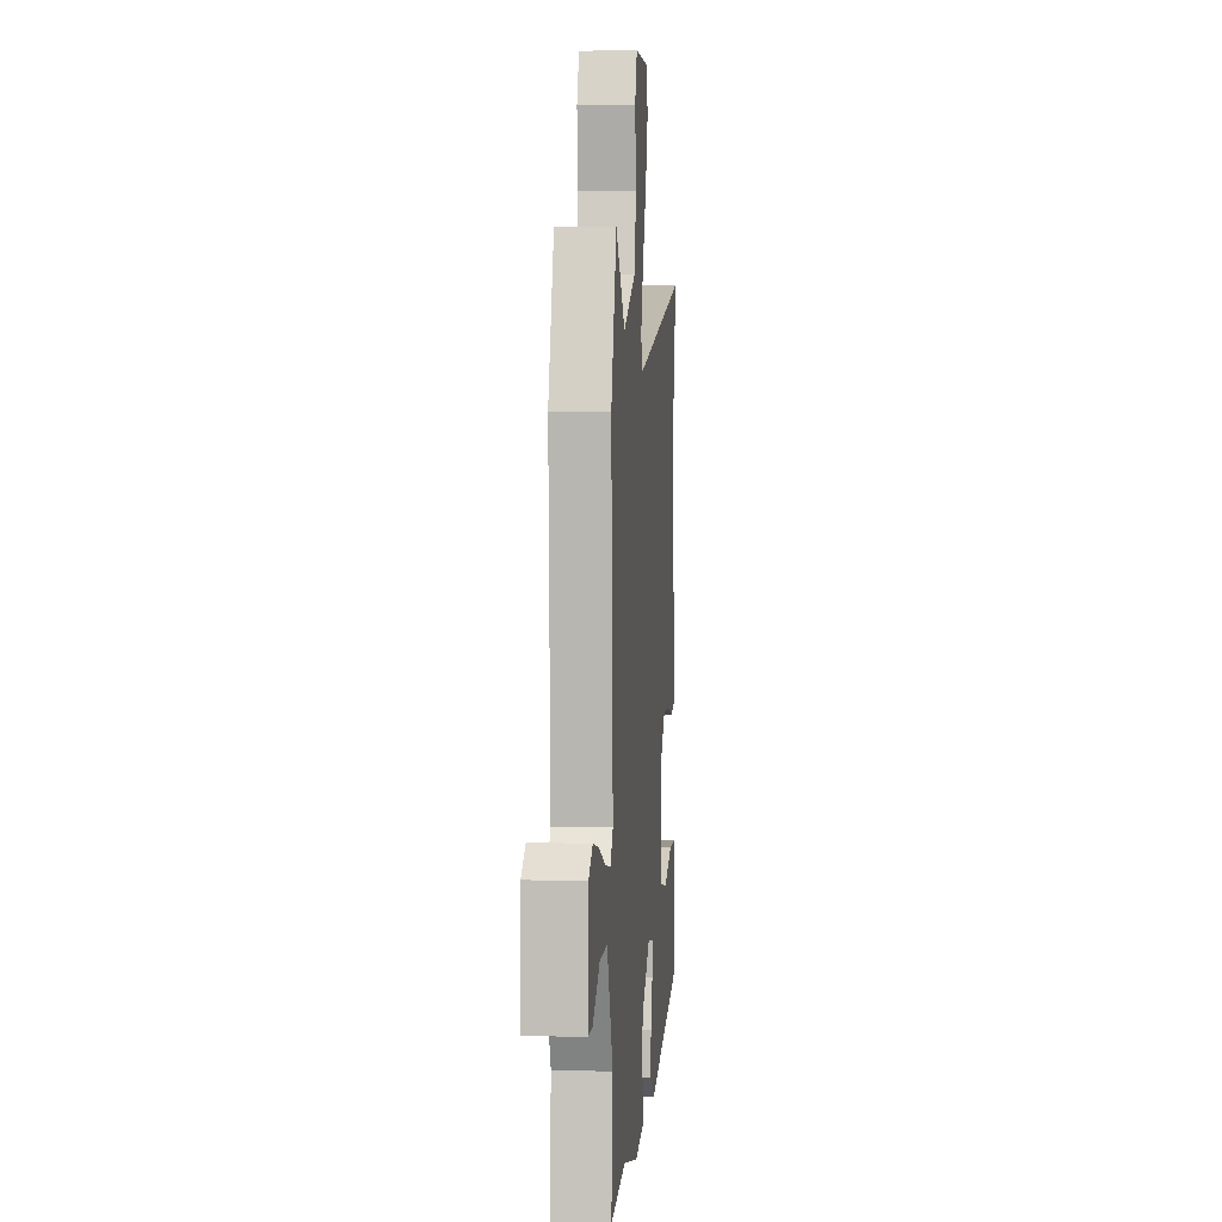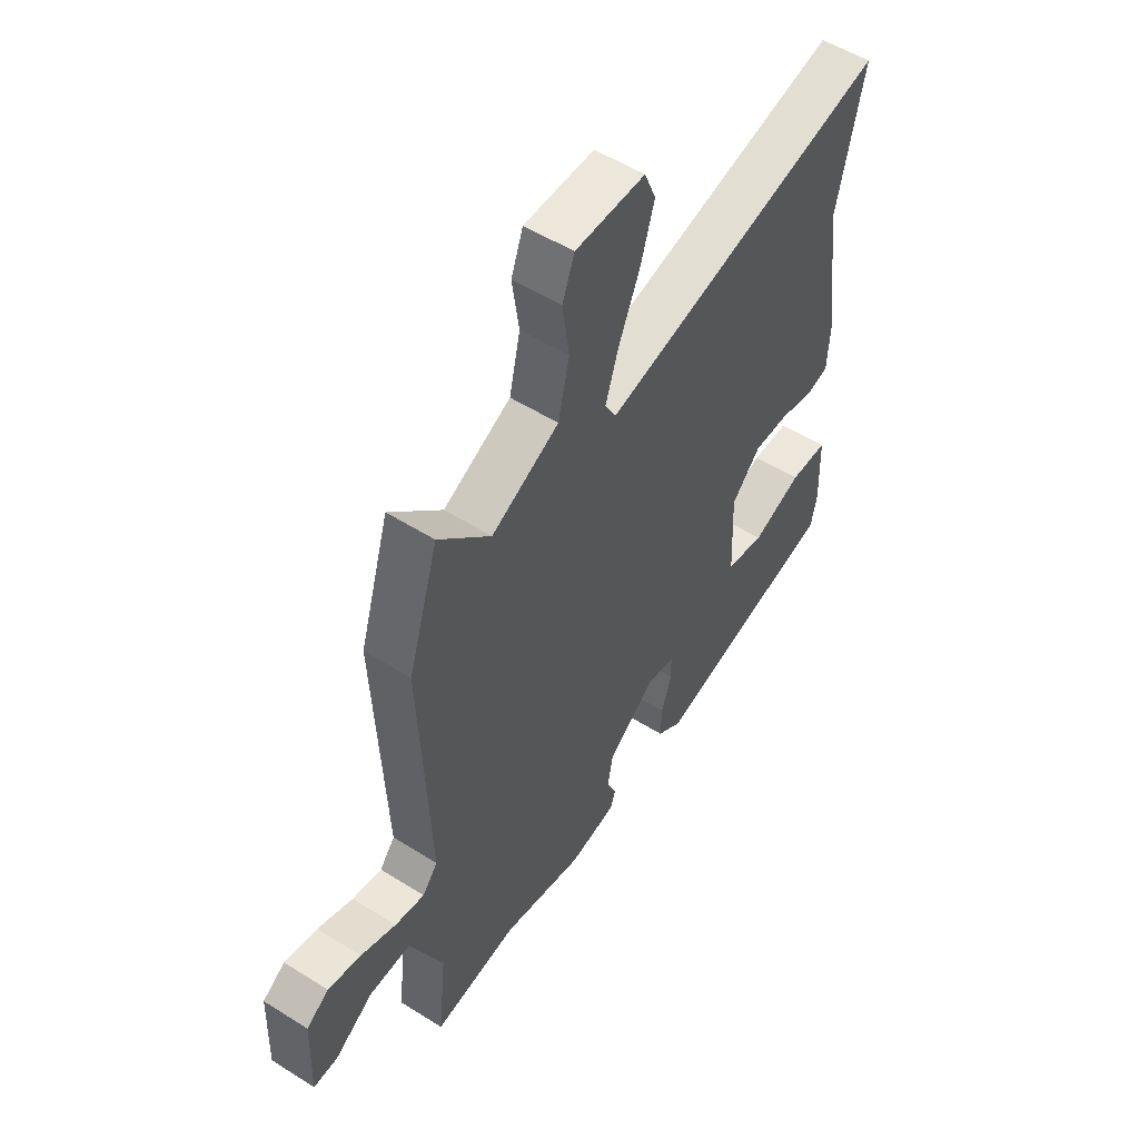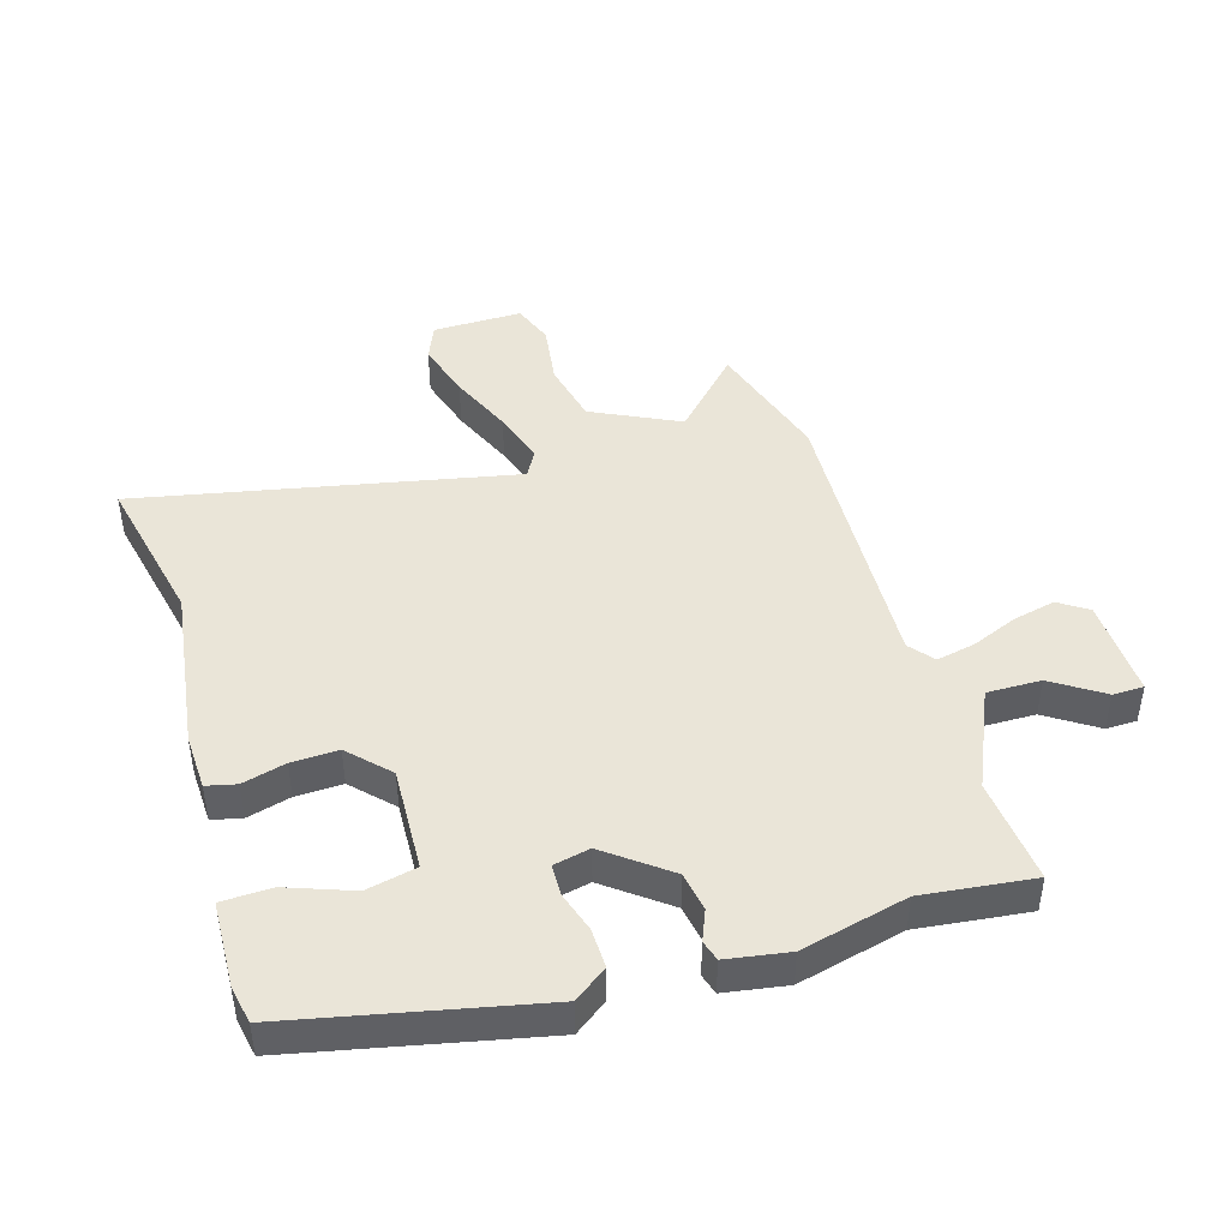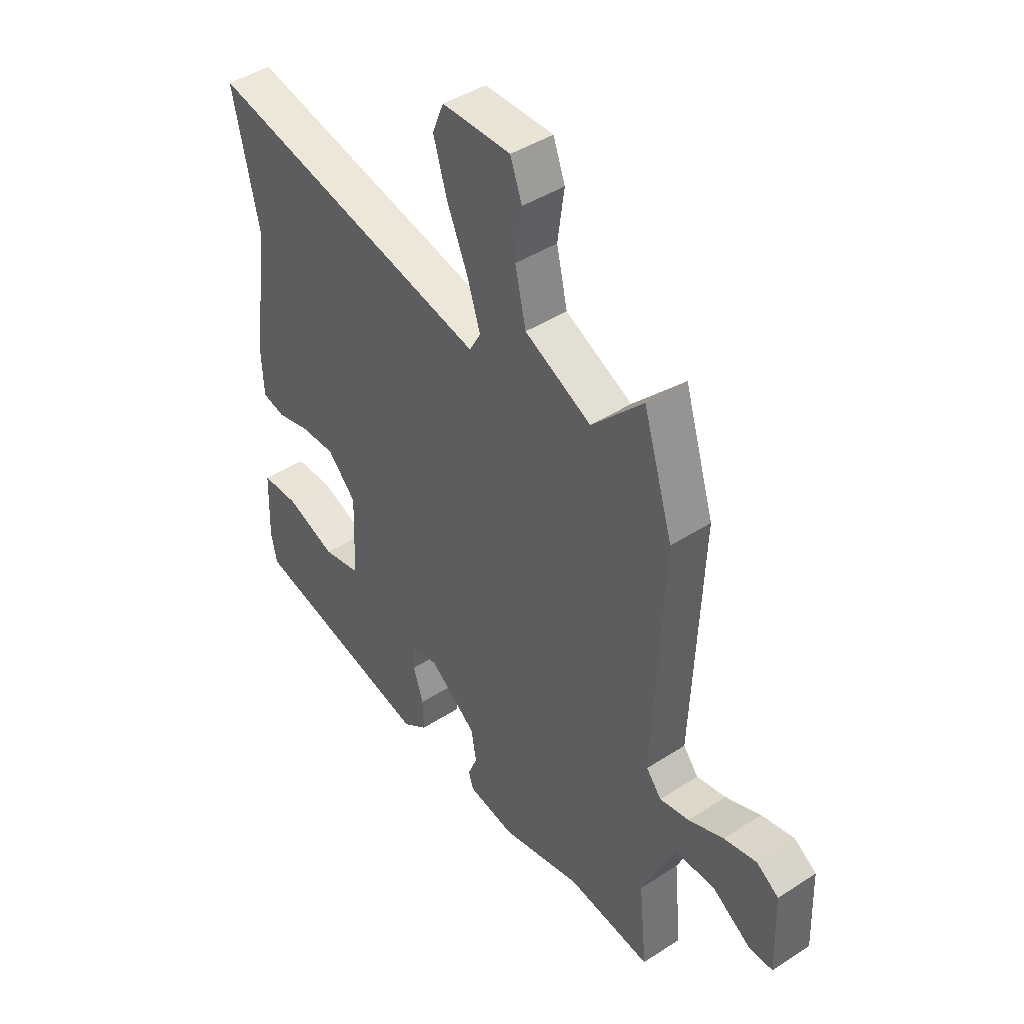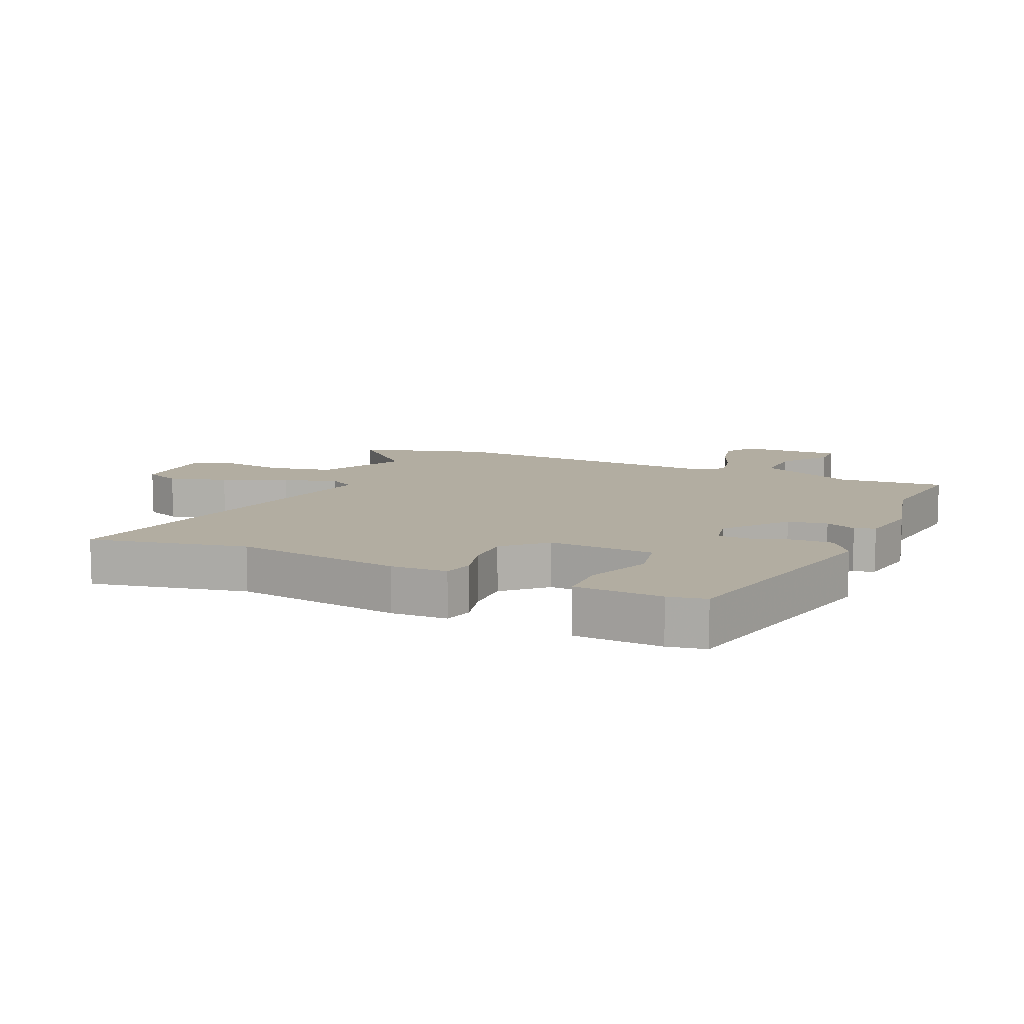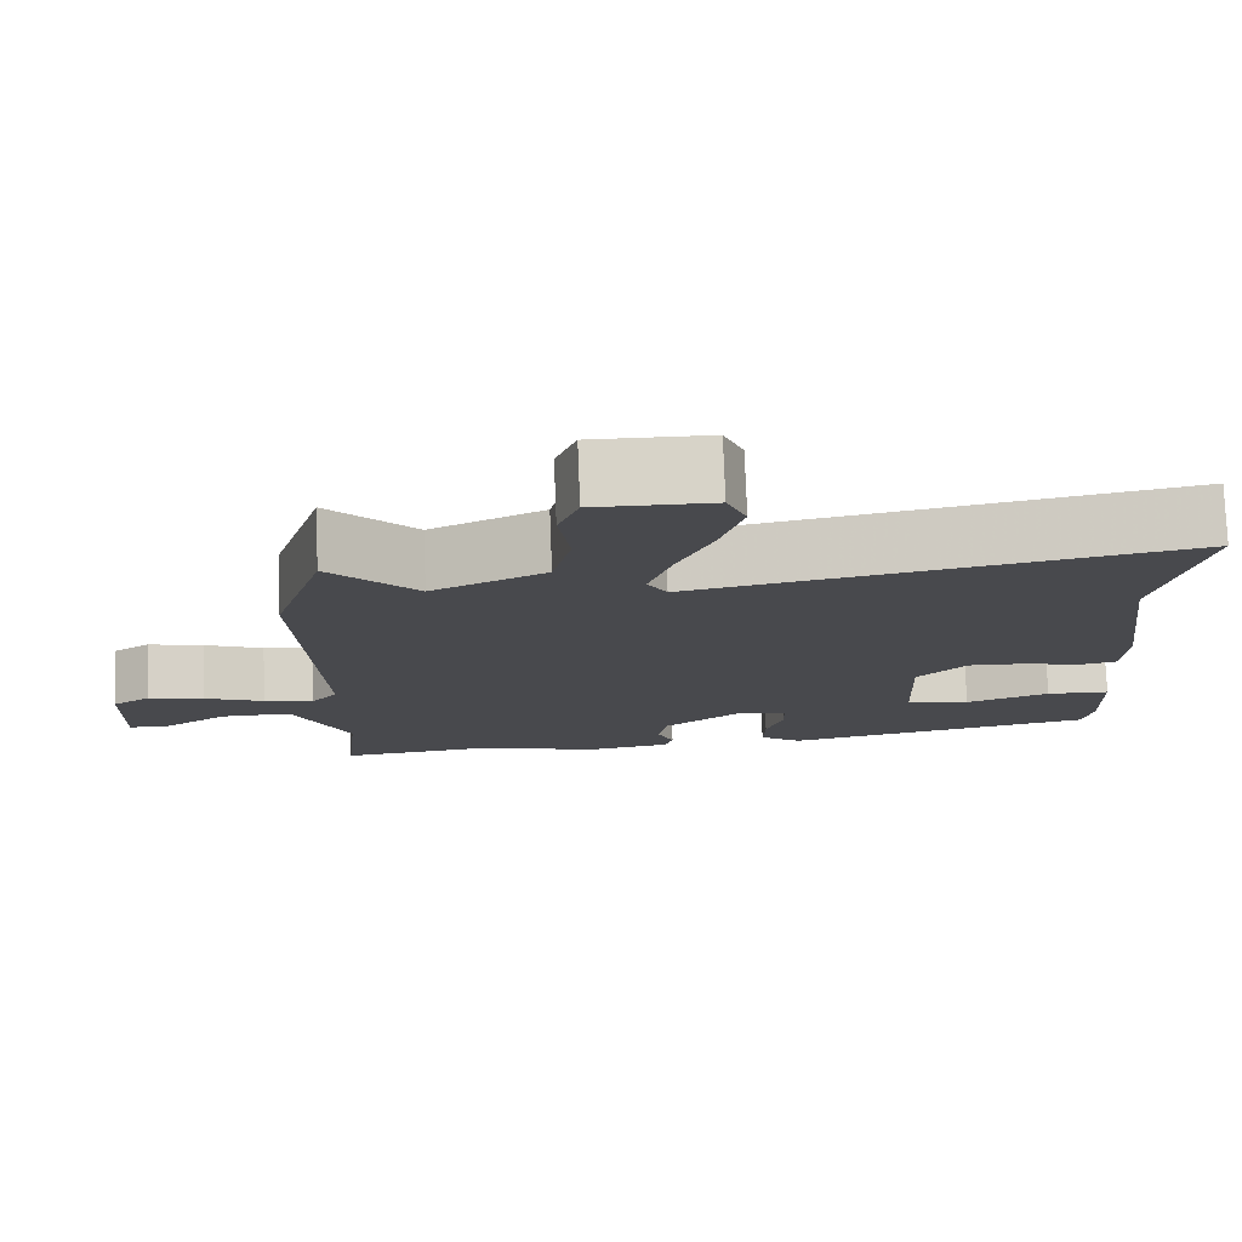
<metadata>
{"format":"obj","ext":"obj","renderer":"f3d","projection":"perspective","resolution":1024,"background":"white","views":[{"elev":4.9,"azim":-84.9,"up":"+Z"},{"elev":54.1,"azim":-56.2,"up":"+Z"},{"elev":44.7,"azim":163.4,"up":"+Y"},{"elev":43.6,"azim":-127.3,"up":"+Z"},{"elev":10.5,"azim":114.7,"up":"+Y"},{"elev":77.4,"azim":-2.2,"up":"+Z"}]}
</metadata>
<code>
v -0.349 0.07 -0.483
v -0.527 0.07 -0.503
v -0.51 0.07 -0.333
v -0.58 0.07 -0.174
v -0.667 0.07 -0.175
v -0.748 0.07 -0.228
v -0.798 0.07 -0.227
v -0.792 0.07 -0.066
v -0.745 0.07 -0.035
v -0.676 0.07 -0.051
v -0.602 0.07 -0.082
v -0.54 0.07 -0.095
v -0.508 0.07 -0.056
v -0.528 0.07 0.409
v -0.465 0.07 0.613
v -0.357 0.07 0.499
v -0.216 0.07 0.567
v -0.193 0.07 0.668
v -0.207 0.07 0.769
v -0.182 0.07 0.836
v -0.037 0.07 0.834
v -0.013 0.07 0.775
v -0.041 0.07 0.682
v -0.085 0.07 0.58
v -0.113 0.07 0.494
v -0.089 0.07 0.451
v 0.516 0.07 0.572
v 0.462 0.07 0.323
v 0.498 0.07 0.056
v 0.494 0.07 -0.034
v 0.446 0.07 -0.045
v 0.376 0.07 -0.026
v 0.301 0.07 -0.023
v 0.24 0.07 -0.086
v 0.247 0.07 -0.254
v 0.328 0.07 -0.272
v 0.433 0.07 -0.234
v 0.513 0.07 -0.237
v 0.518 0.07 -0.376
v 0.506 0.07 -0.436
v 0.113 0.07 -0.519
v 0.06 0.07 -0.48
v 0.062 0.07 -0.417
v 0.083 0.07 -0.351
v 0.082 0.07 -0.301
v 0.023 0.07 -0.288
v -0.077 0.07 -0.364
v -0.088 0.07 -0.427
v -0.068 0.07 -0.476
v -0.078 0.07 -0.509
v -0.178 0.07 -0.525
v -0.349 0 -0.483
v -0.527 0 -0.503
v -0.51 0 -0.333
v -0.58 0 -0.174
v -0.667 0 -0.175
v -0.748 0 -0.228
v -0.798 0 -0.227
v -0.792 0 -0.066
v -0.745 0 -0.035
v -0.676 0 -0.051
v -0.602 0 -0.082
v -0.54 0 -0.095
v -0.508 0 -0.056
v -0.528 0 0.409
v -0.465 0 0.613
v -0.357 0 0.499
v -0.216 0 0.567
v -0.193 0 0.668
v -0.207 0 0.769
v -0.182 0 0.836
v -0.037 0 0.834
v -0.013 0 0.775
v -0.041 0 0.682
v -0.085 0 0.58
v -0.113 0 0.494
v -0.089 0 0.451
v 0.516 0 0.572
v 0.462 0 0.323
v 0.498 0 0.056
v 0.494 0 -0.034
v 0.446 0 -0.045
v 0.376 0 -0.026
v 0.301 0 -0.023
v 0.24 0 -0.086
v 0.247 0 -0.254
v 0.328 0 -0.272
v 0.433 0 -0.234
v 0.513 0 -0.237
v 0.518 0 -0.376
v 0.506 0 -0.436
v 0.113 0 -0.519
v 0.06 0 -0.48
v 0.062 0 -0.417
v 0.083 0 -0.351
v 0.082 0 -0.301
v 0.023 0 -0.288
v -0.077 0 -0.364
v -0.088 0 -0.427
v -0.068 0 -0.476
v -0.078 0 -0.509
v -0.178 0 -0.525
f 48 49 50 51
f 47 48 51 1
f 46 47 1 2
f 41 42 43 44
f 41 44 45
f 40 41 45
f 39 40 45
f 36 37 38 39
f 35 36 39 45
f 34 35 45 46
f 29 30 31 32
f 28 29 32 33
f 26 27 28 33
f 21 22 23 24
f 21 24 25
f 18 19 20 21
f 17 18 21 25
f 16 17 25 26
f 13 14 15 16
f 8 9 10 11
f 8 11 12
f 5 6 7 8
f 4 5 8 12
f 3 4 12 13
f 46 2 3
f 26 33 34 46
f 16 26 46
f 3 13 16 46
f 102 101 100 99
f 52 102 99 98
f 53 52 98 97
f 95 94 93 92
f 96 95 92
f 96 92 91
f 96 91 90
f 90 89 88 87
f 96 90 87 86
f 97 96 86 85
f 83 82 81 80
f 84 83 80 79
f 84 79 78 77
f 75 74 73 72
f 76 75 72
f 72 71 70 69
f 76 72 69 68
f 77 76 68 67
f 67 66 65 64
f 62 61 60 59
f 63 62 59
f 59 58 57 56
f 63 59 56 55
f 64 63 55 54
f 54 53 97
f 97 85 84 77
f 97 77 67
f 97 67 64 54
f 1 52 53 2
f 2 53 54 3
f 3 54 55 4
f 4 55 56 5
f 5 56 57 6
f 6 57 58 7
f 7 58 59 8
f 8 59 60 9
f 9 60 61 10
f 10 61 62 11
f 11 62 63 12
f 12 63 64 13
f 13 64 65 14
f 14 65 66 15
f 15 66 67 16
f 16 67 68 17
f 17 68 69 18
f 18 69 70 19
f 19 70 71 20
f 20 71 72 21
f 21 72 73 22
f 22 73 74 23
f 23 74 75 24
f 24 75 76 25
f 25 76 77 26
f 26 77 78 27
f 27 78 79 28
f 28 79 80 29
f 29 80 81 30
f 30 81 82 31
f 31 82 83 32
f 32 83 84 33
f 33 84 85 34
f 34 85 86 35
f 35 86 87 36
f 36 87 88 37
f 37 88 89 38
f 38 89 90 39
f 39 90 91 40
f 40 91 92 41
f 41 92 93 42
f 42 93 94 43
f 43 94 95 44
f 44 95 96 45
f 45 96 97 46
f 46 97 98 47
f 47 98 99 48
f 48 99 100 49
f 49 100 101 50
f 50 101 102 51
f 51 102 52 1

</code>
